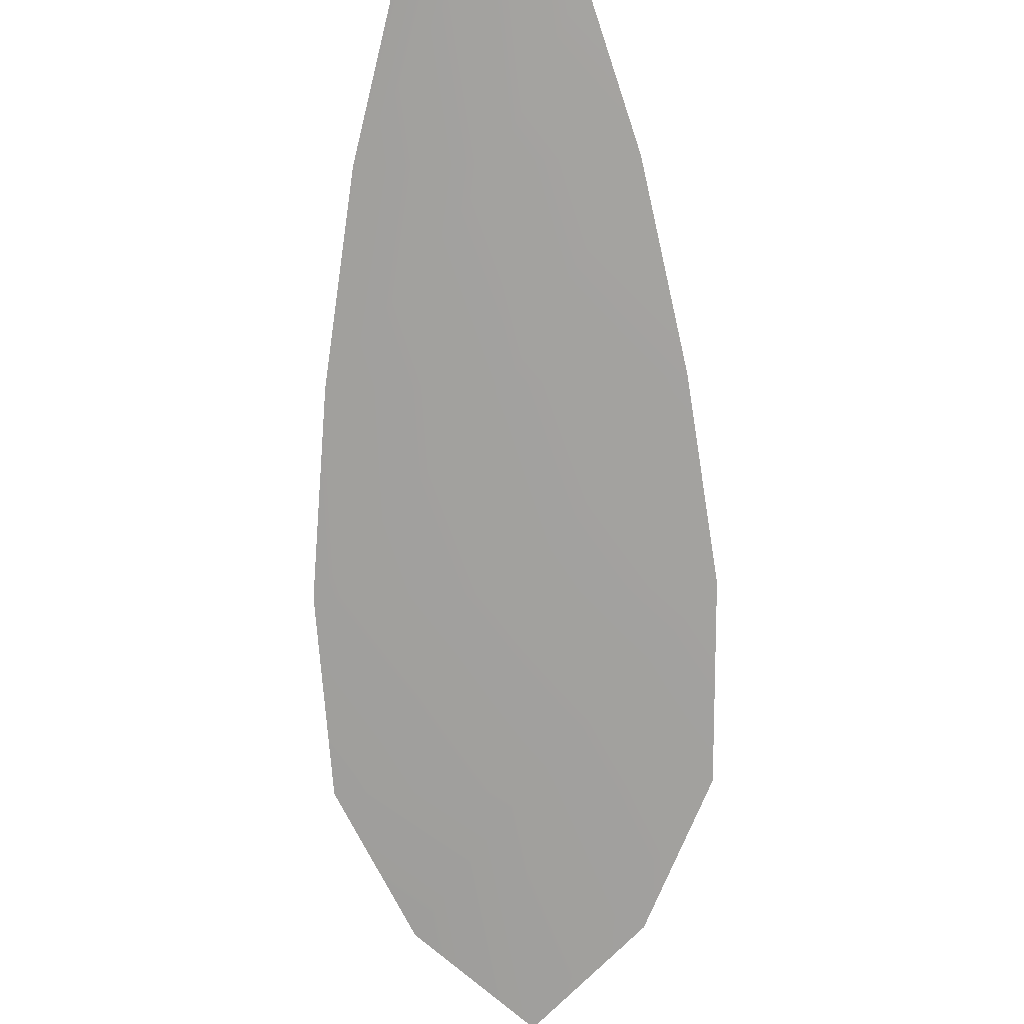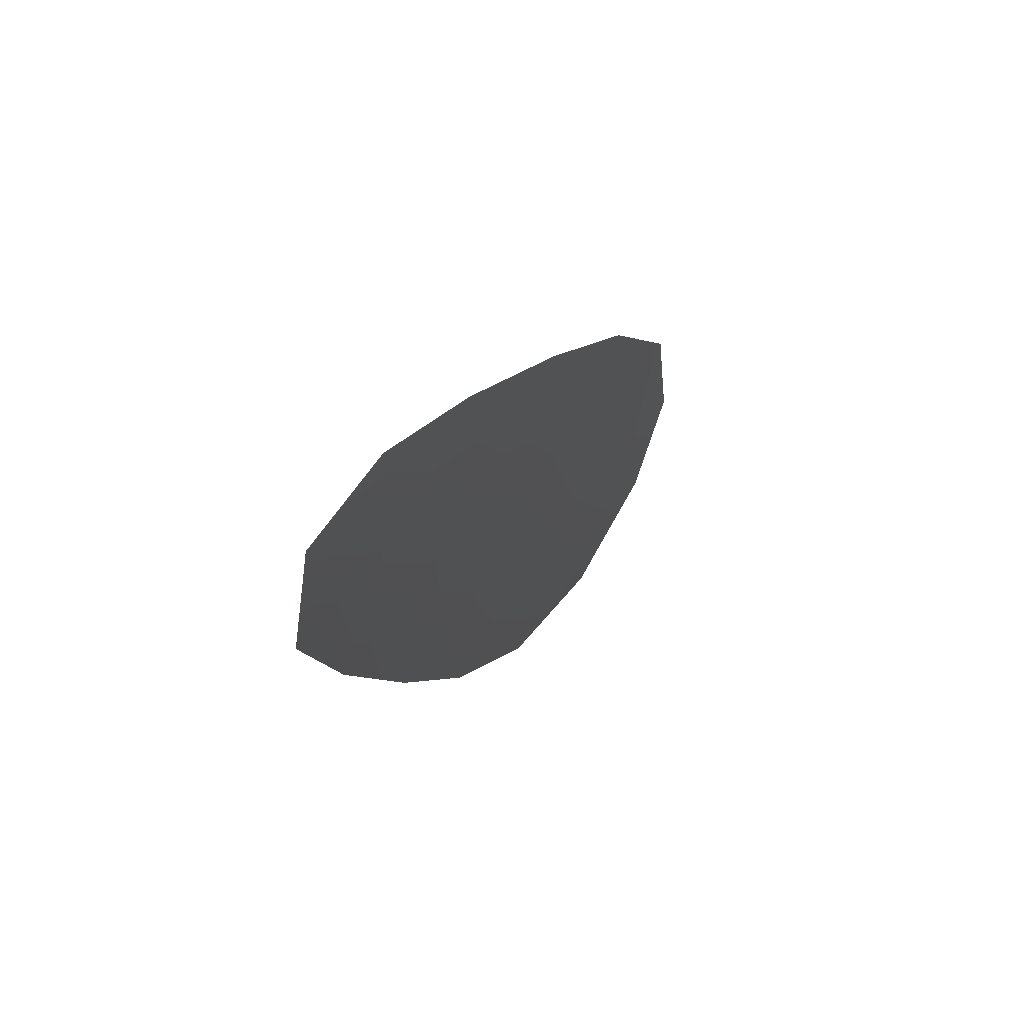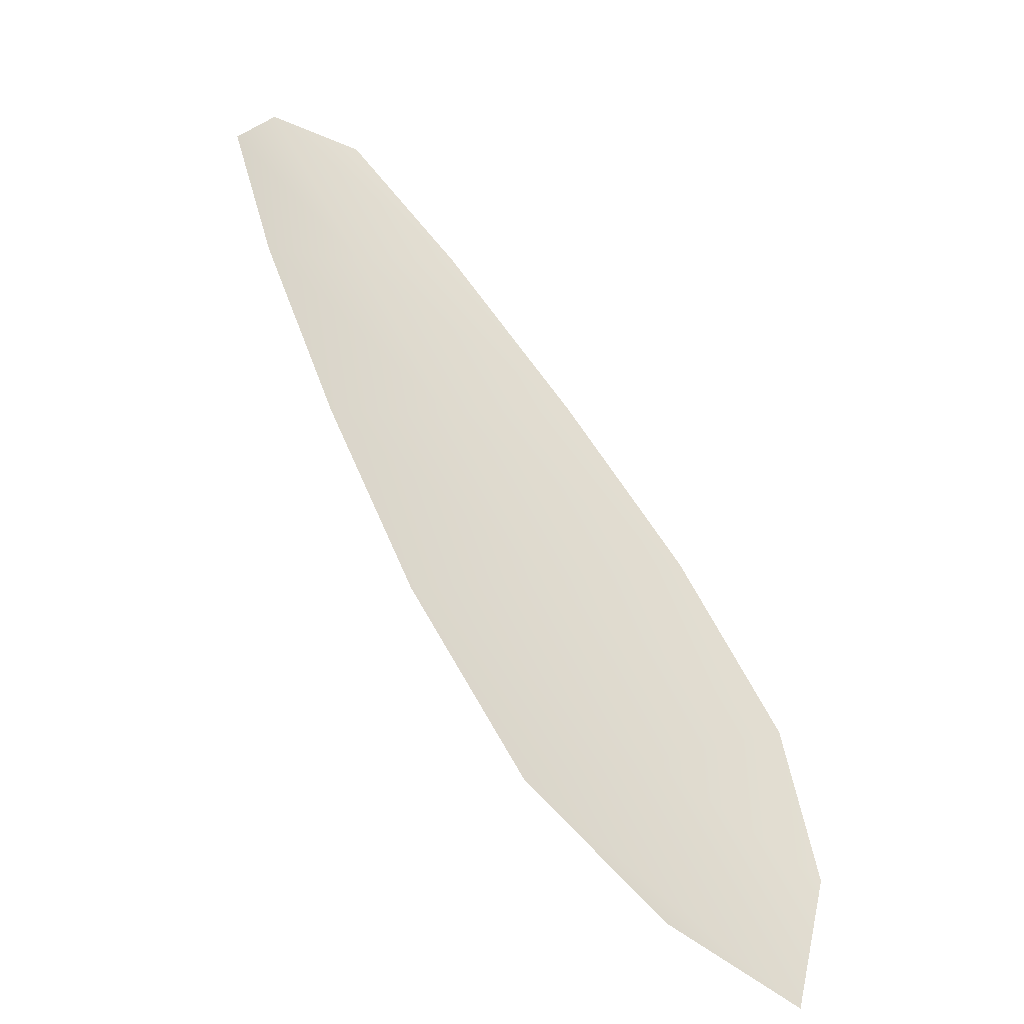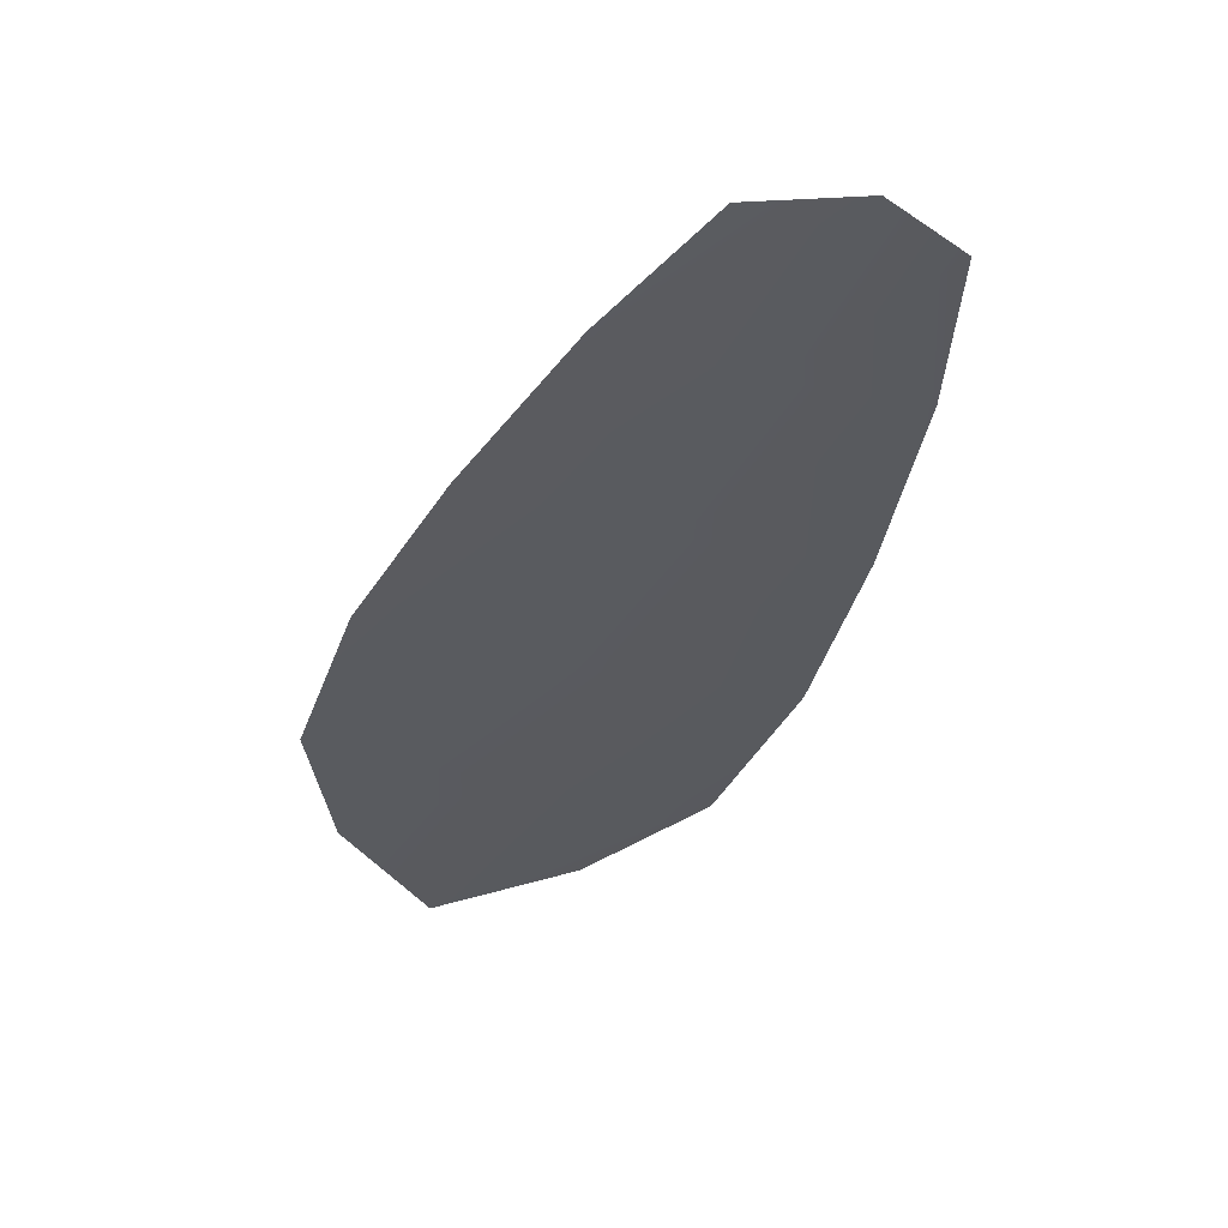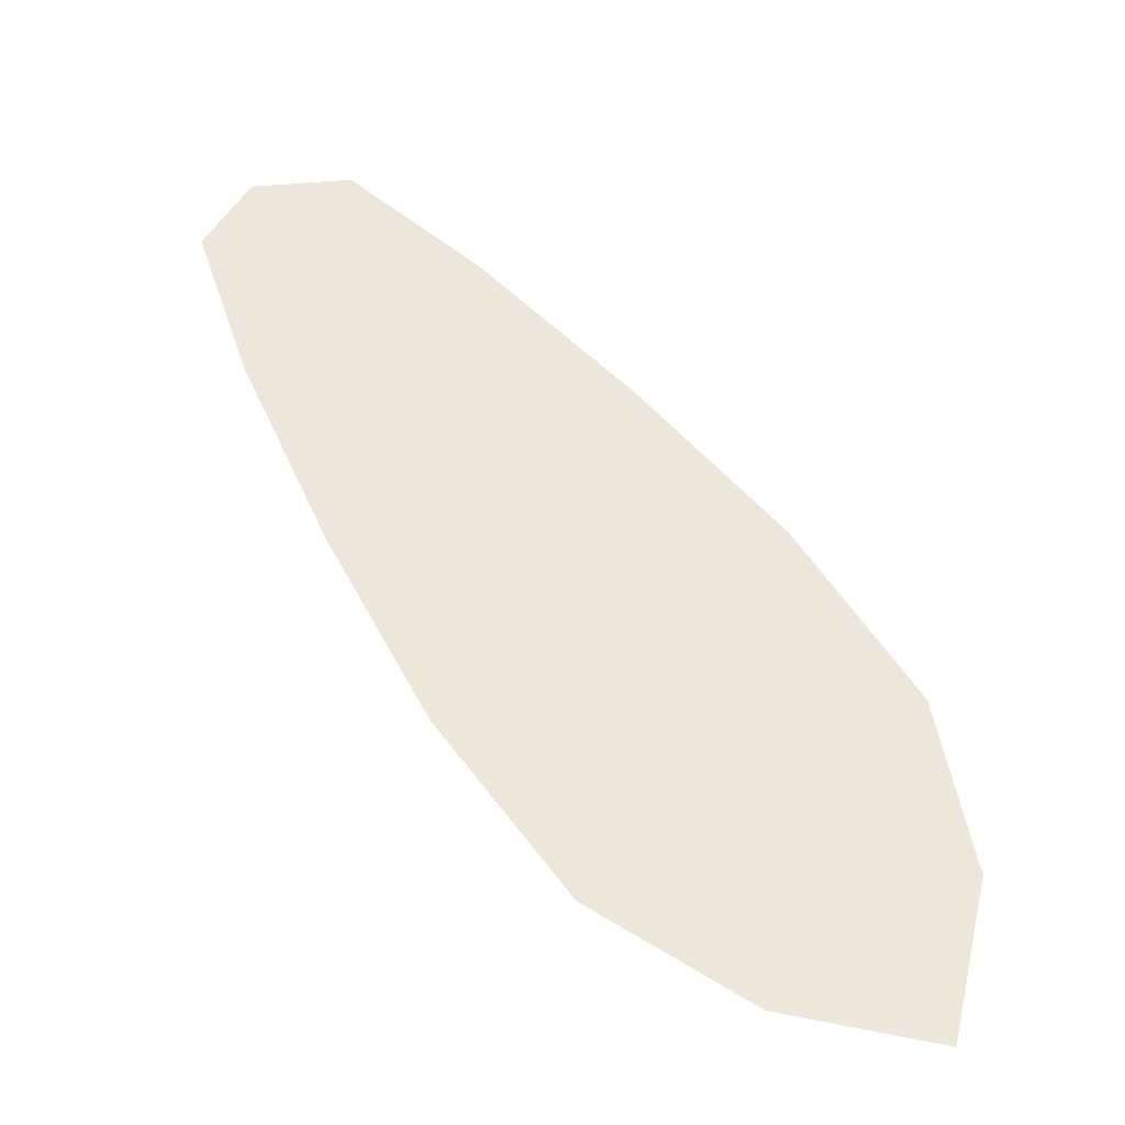
<metadata>
{"format":"obj","ext":"obj","renderer":"f3d","projection":"perspective","resolution":1024,"background":"white","views":[{"elev":-71.8,"azim":-142.8,"up":"+Z"},{"elev":62.2,"azim":-60.4,"up":"+Y"},{"elev":-48.1,"azim":-34.7,"up":"+Y"},{"elev":-31.5,"azim":-163.5,"up":"+Z"},{"elev":-36.6,"azim":-5.7,"up":"+Y"}]}
</metadata>
<code>
o feather_flight_secondary_028
v 0.07405 0.05719 0.02044
v 0.0717 0.05556 0.02042
v 0.08357 0.04446 0.02038
v 0.08036 0.04223 0.02035
v 0.07241 0.05704 0.02027
v 0.08298 0.04189 0.0202
v 0.07623 0.05543 0.02043
v 0.07877 0.05293 0.02042
v 0.08112 0.0503 0.02041
v 0.08303 0.04736 0.0204
v 0.07783 0.04375 0.02035
v 0.07573 0.04655 0.02037
v 0.07407 0.04966 0.02038
v 0.0726 0.05291 0.0204
v 0.07441 0.05417 0.02025
v 0.07642 0.0513 0.02024
v 0.07842 0.04842 0.02023
v 0.08042 0.04555 0.02022
f 18 10 3 6
f 11 18 6 4
f 5 1 7 15
f 15 7 8 16
f 16 8 9 17
f 17 9 10 18
f 2 5 15 14
f 14 15 16 13
f 13 16 17 12
f 12 17 18 11

</code>
